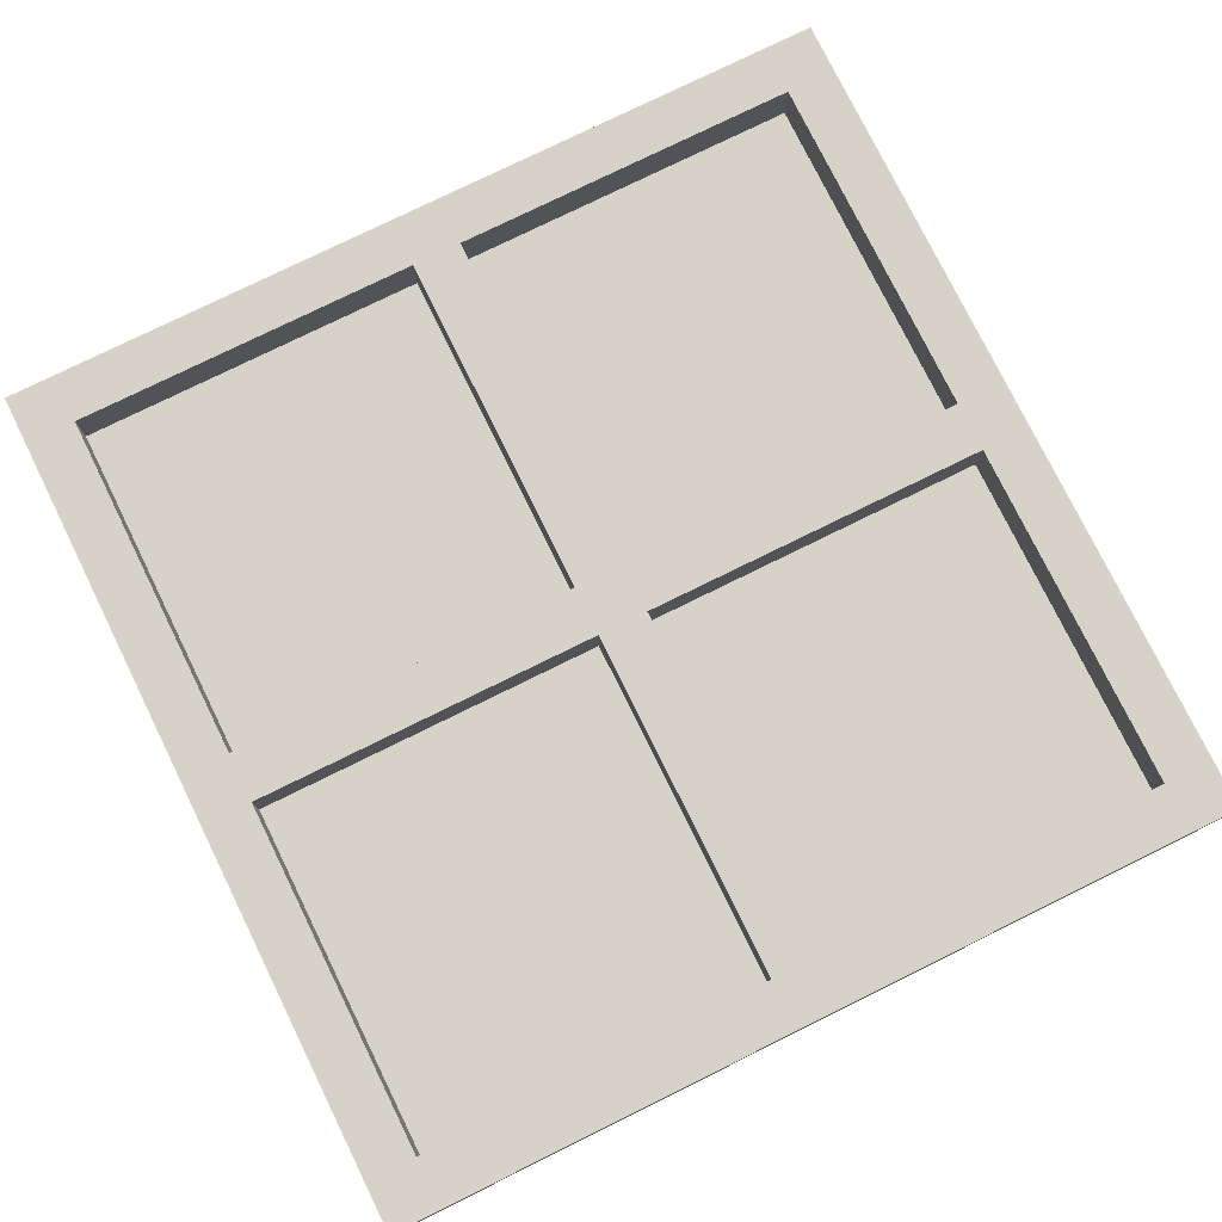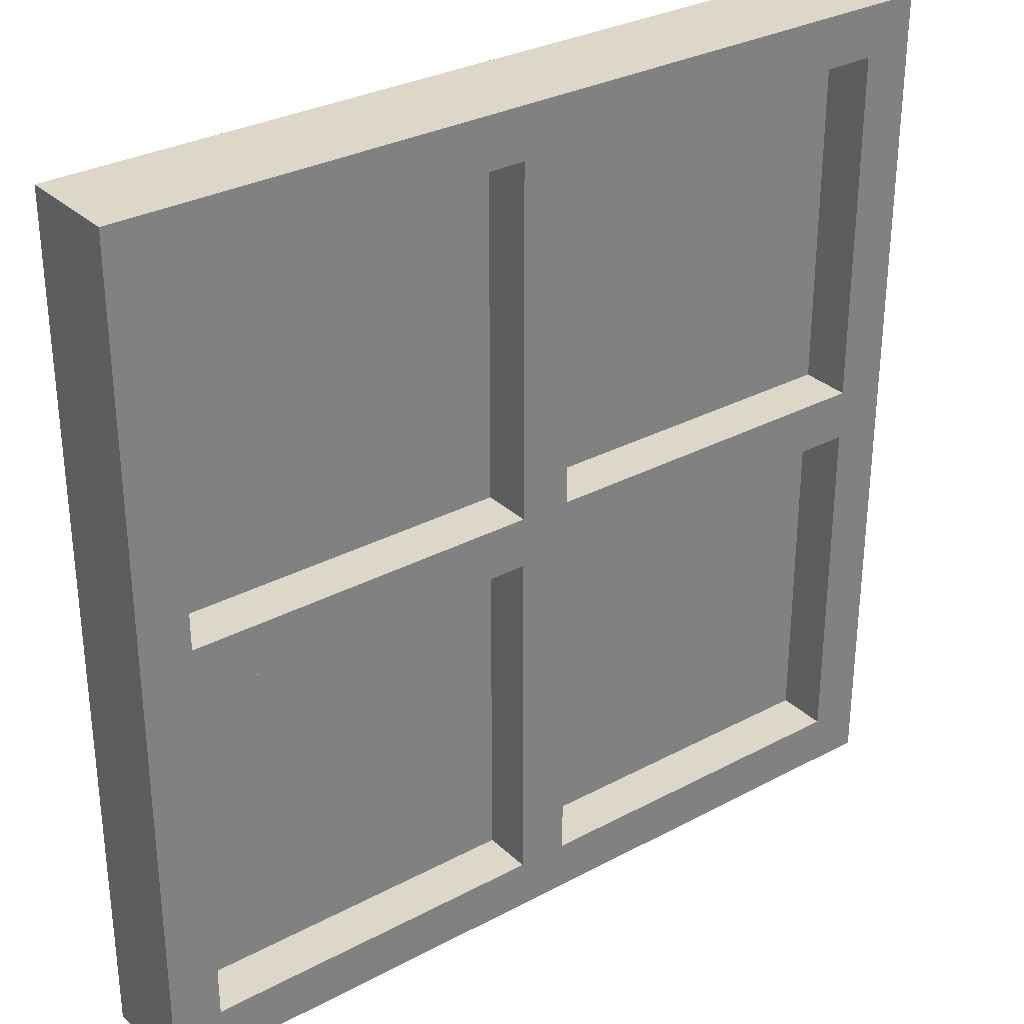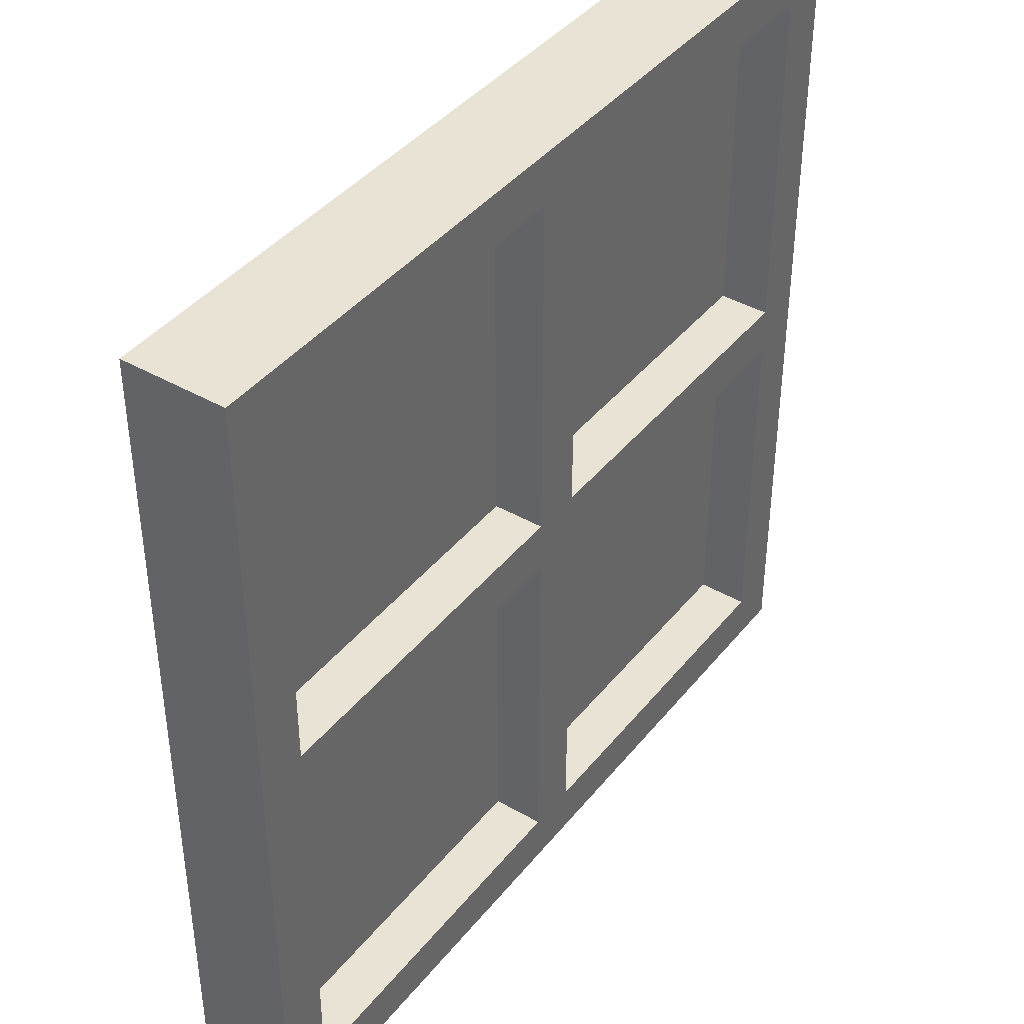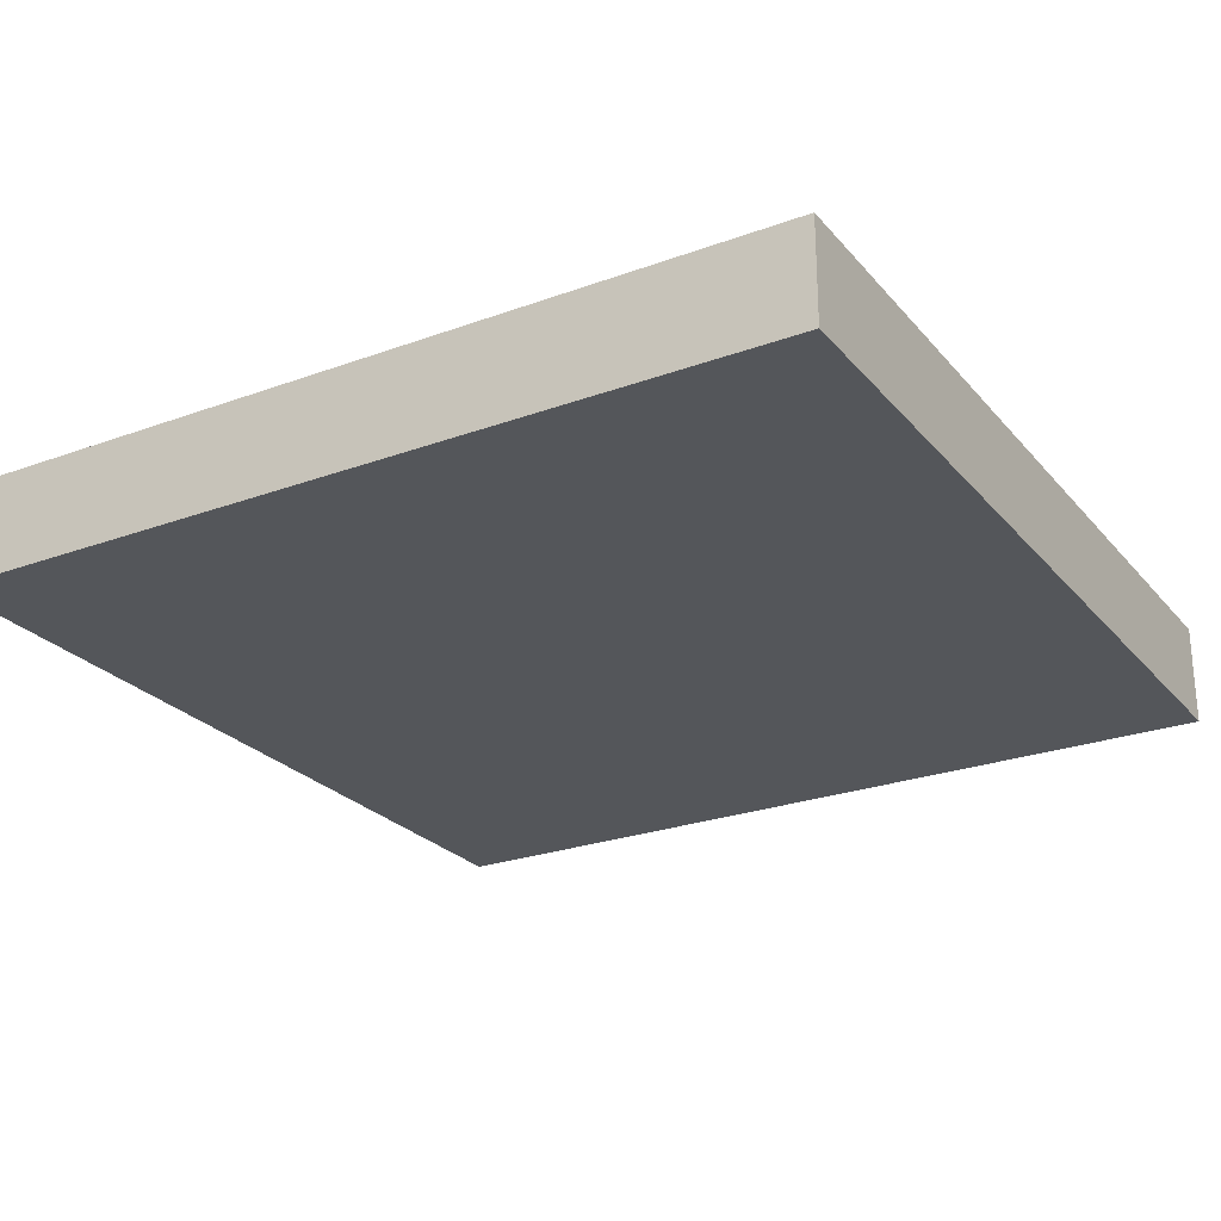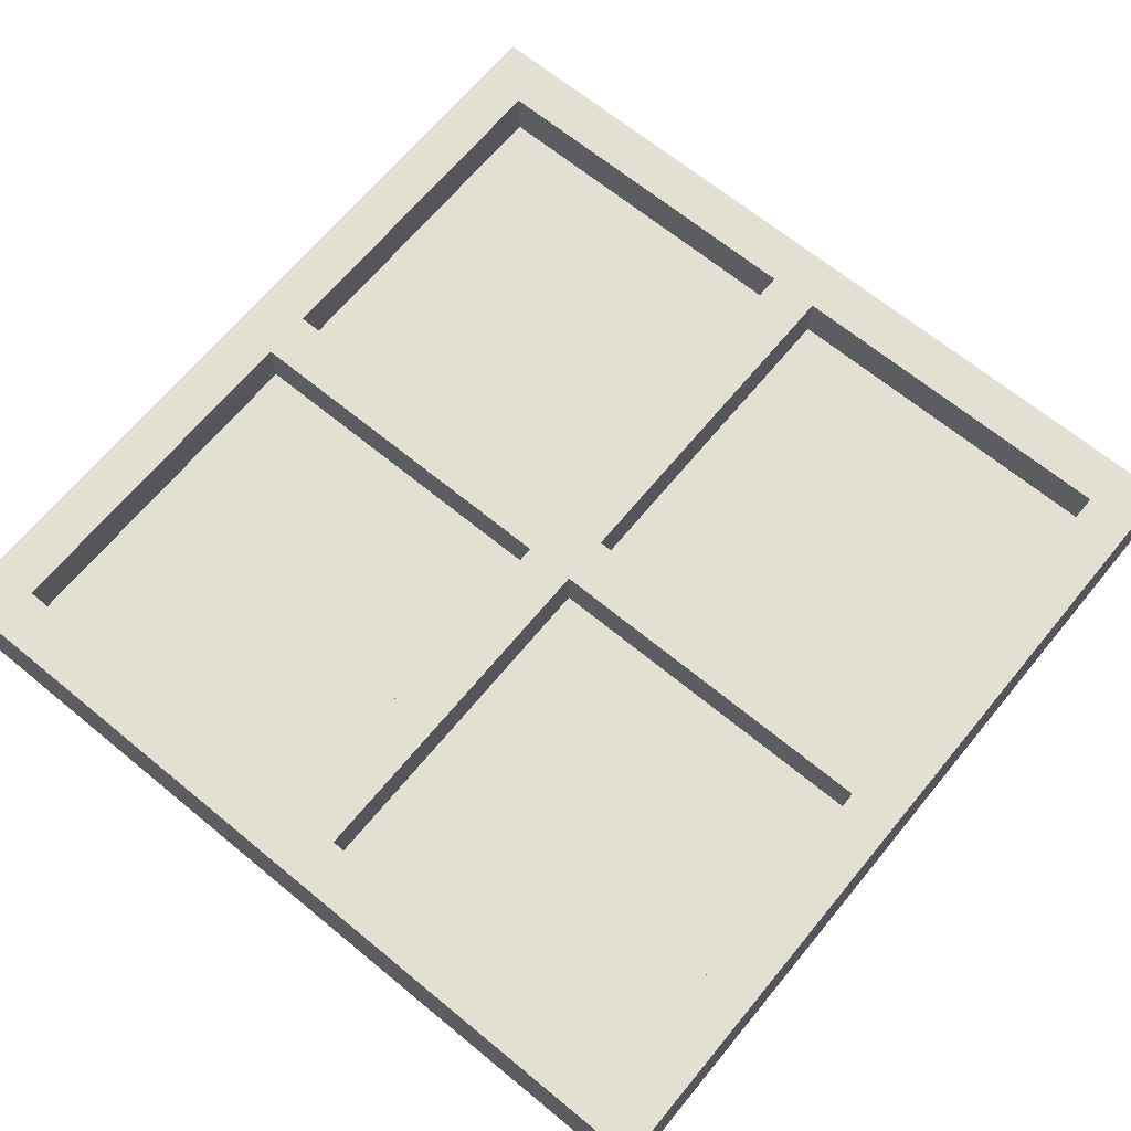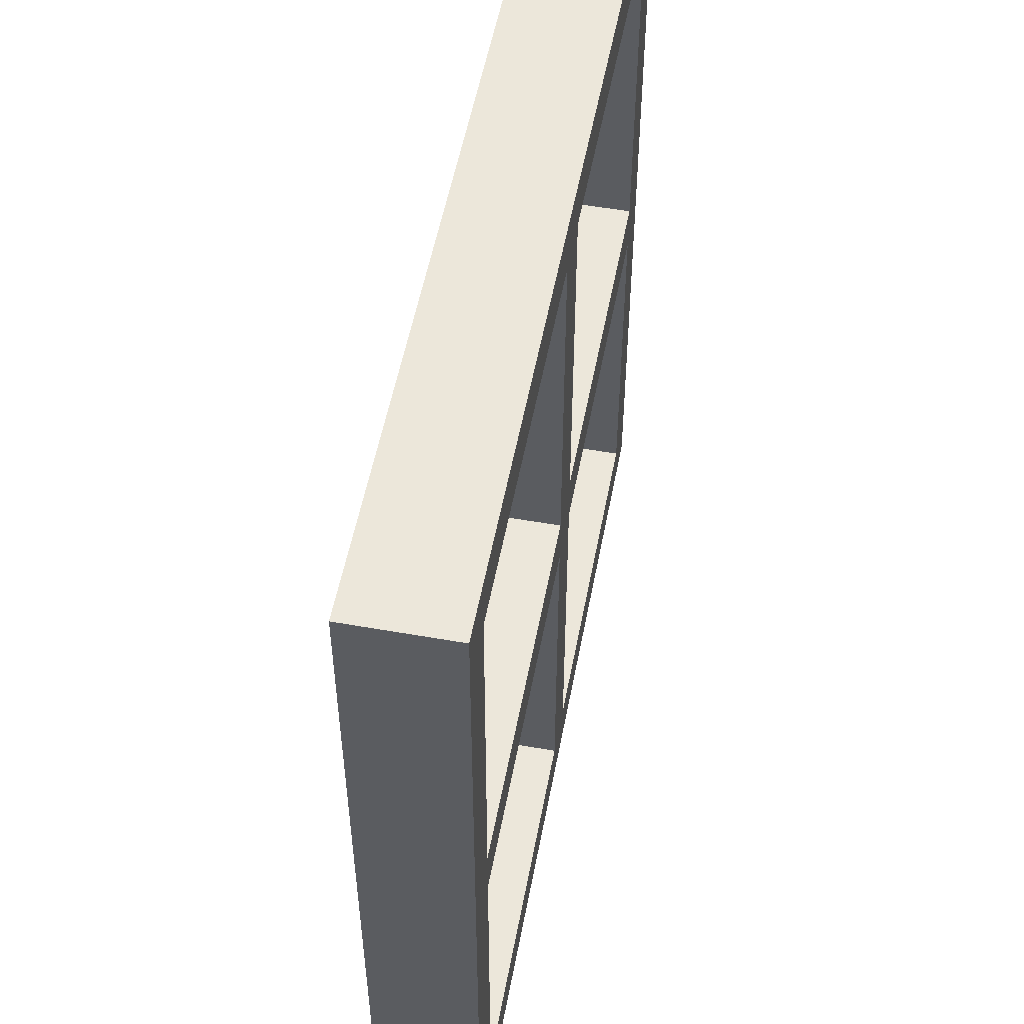
<metadata>
{"format":"obj","ext":"obj","renderer":"f3d","projection":"perspective","resolution":1024,"background":"white","views":[{"elev":77.7,"azim":153.8,"up":"+Z"},{"elev":30.9,"azim":-37.4,"up":"+Y"},{"elev":41.0,"azim":-55.0,"up":"+Y"},{"elev":-25.3,"azim":-59.5,"up":"+Z"},{"elev":67.0,"azim":-50.5,"up":"+Z"},{"elev":53.6,"azim":-79.3,"up":"+Y"}]}
</metadata>
<code>
g Body1
v 75 5 20
v 75 75 20
v 75 75 10
v 75 5 10
v 5 75 20
v 5 75 10
v 5 5 20
v 5 5 10
v -75 -75 20
v -5 -75 20
v -5 -75 10
v -75 -75 10
v -5 -5 20
v -5 -5 10
v -75 -5 20
v -75 -5 10
v -5 5 20
v -5 75 20
v -5 75 10
v -5 5 10
v -75 75 20
v -75 75 10
v -75 5 20
v -75 5 10
v 5 -5 20
v 5 -75 20
v 5 -75 10
v 5 -5 10
v 75 -75 20
v 75 -75 10
v 75 -5 20
v 75 -5 10
v 85 -85 0
v 85 85 0
v 85 85 20
v 85 -85 20
v -85 -85 0
v -85 -85 20
v -85 85 0
v -85 85 20
f 1 2 4
f 4 2 3
f 2 5 3
f 3 5 6
f 5 7 6
f 6 7 8
f 7 1 8
f 8 1 4
f 8 4 6
f 6 4 3
f 9 10 12
f 12 10 11
f 10 13 11
f 11 13 14
f 13 15 14
f 14 15 16
f 15 9 16
f 16 9 12
f 12 11 16
f 16 11 14
f 17 18 20
f 20 18 19
f 18 21 19
f 19 21 22
f 21 23 22
f 22 23 24
f 23 17 24
f 24 17 20
f 24 20 22
f 22 20 19
f 25 26 28
f 28 26 27
f 26 29 27
f 27 29 30
f 29 31 30
f 30 31 32
f 31 25 32
f 32 25 28
f 32 28 30
f 30 28 27
f 33 34 36
f 36 34 35
f 37 33 38
f 38 33 36
f 39 37 40
f 40 37 38
f 34 39 35
f 35 39 40
f 5 2 35
f 35 2 1
f 35 1 36
f 36 1 31
f 36 31 29
f 1 7 31
f 31 7 25
f 25 7 17
f 25 17 13
f 13 17 23
f 13 23 15
f 15 23 38
f 15 38 9
f 9 38 10
f 10 38 36
f 10 36 26
f 26 36 29
f 17 7 18
f 18 7 5
f 18 5 40
f 40 5 35
f 25 13 26
f 26 13 10
f 38 23 40
f 40 23 21
f 40 21 18
f 39 34 37
f 37 34 33

</code>
